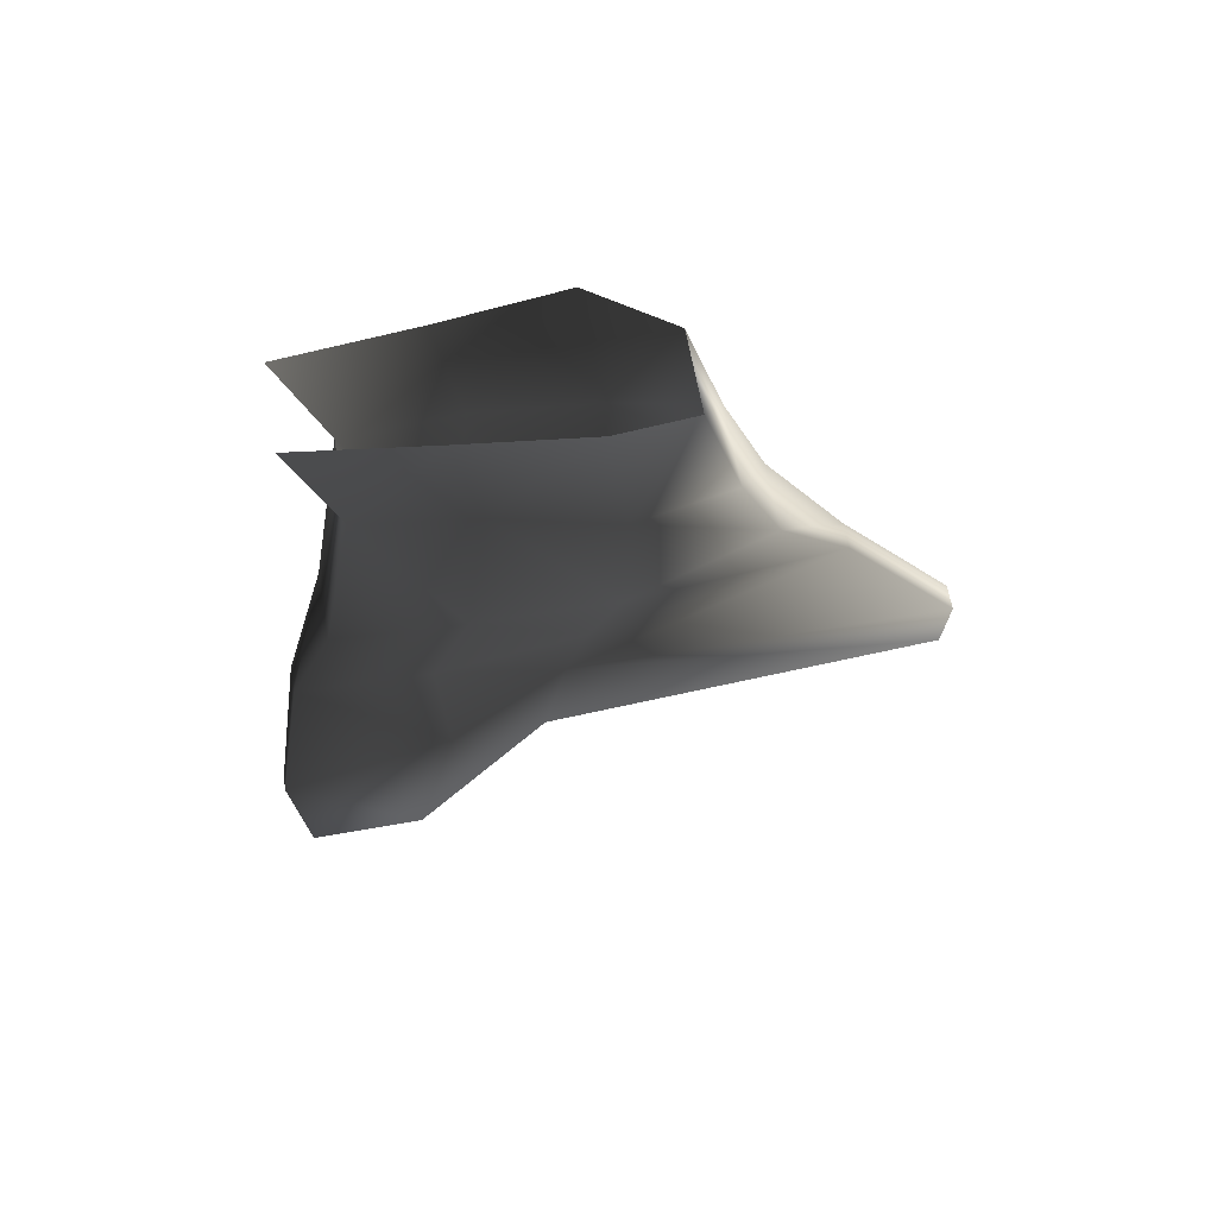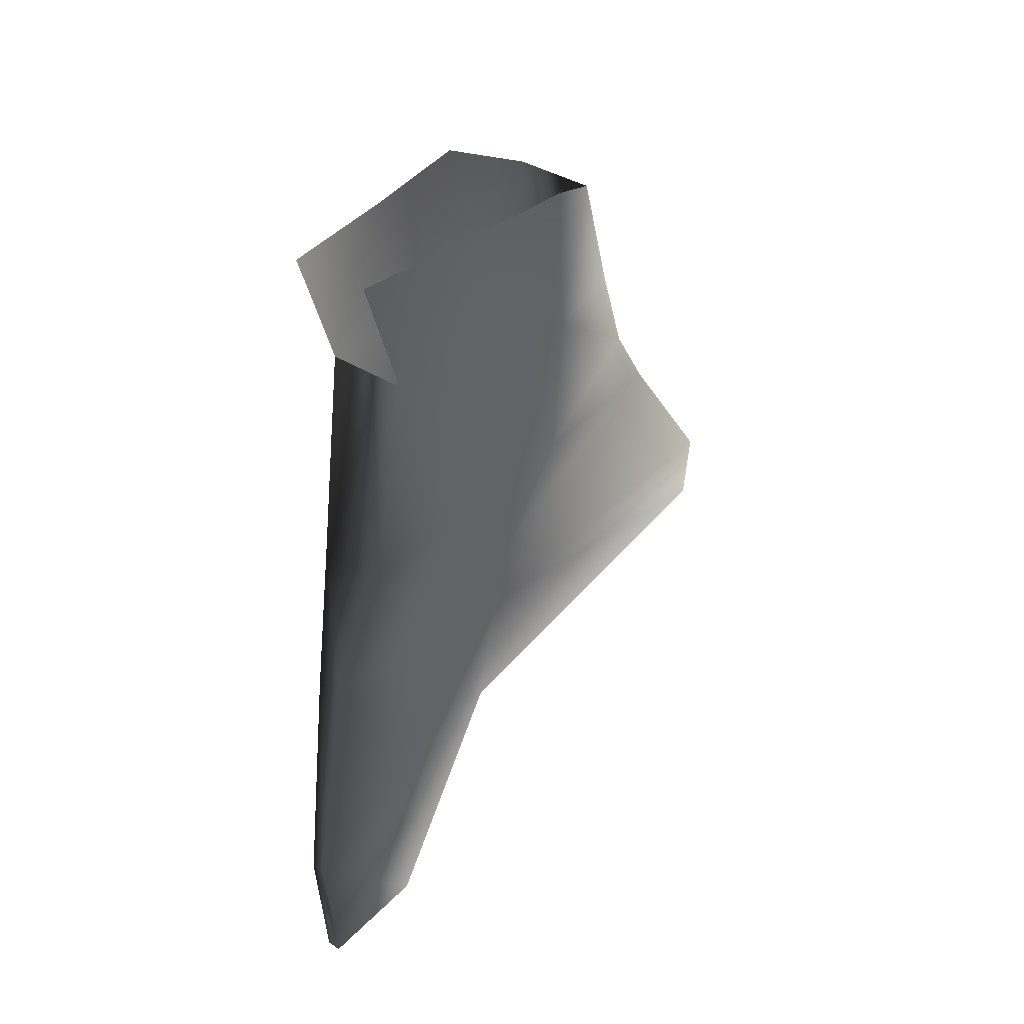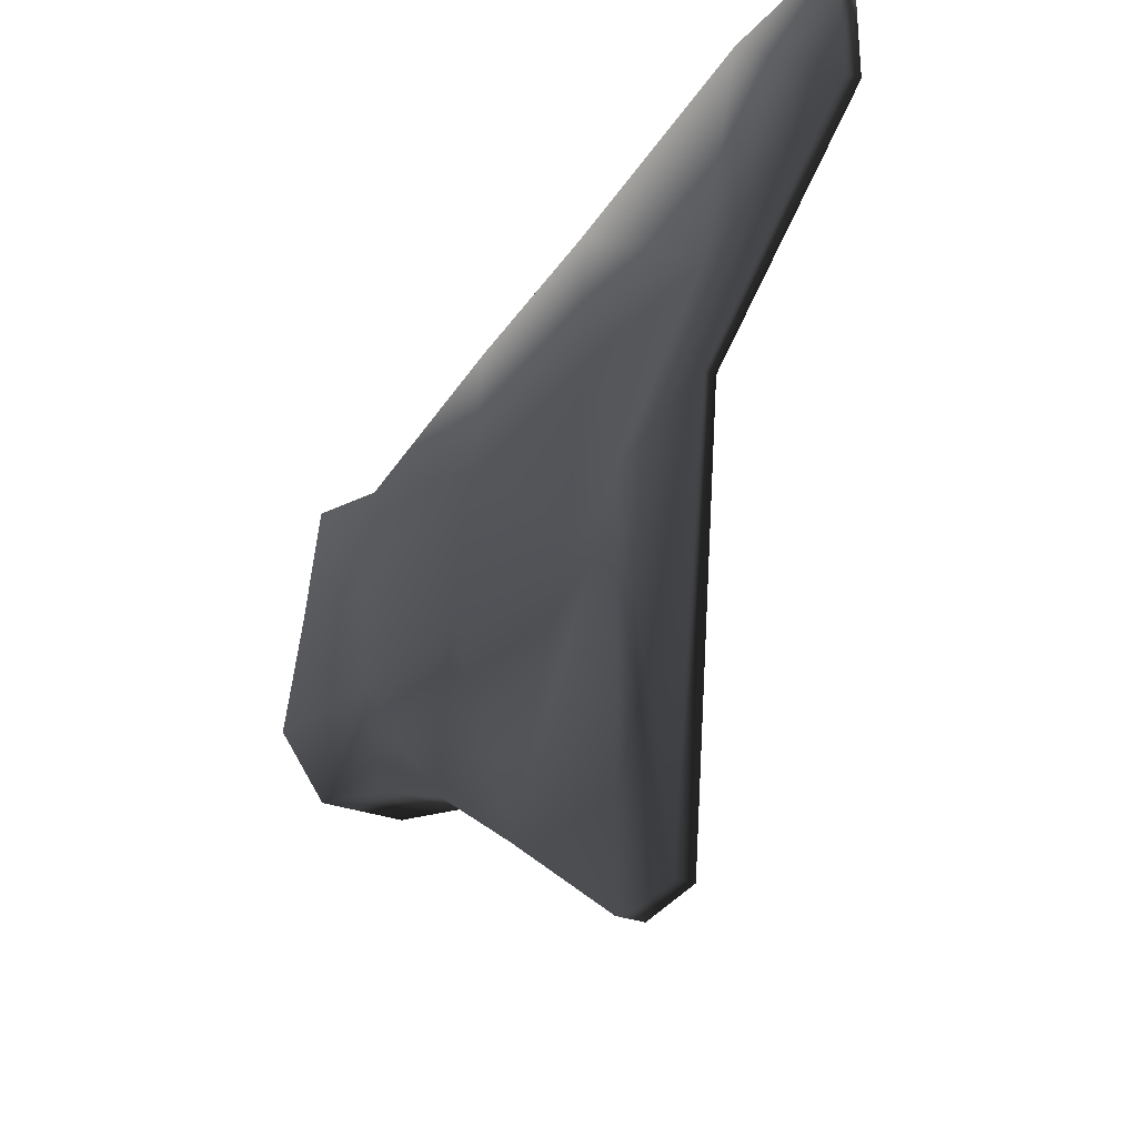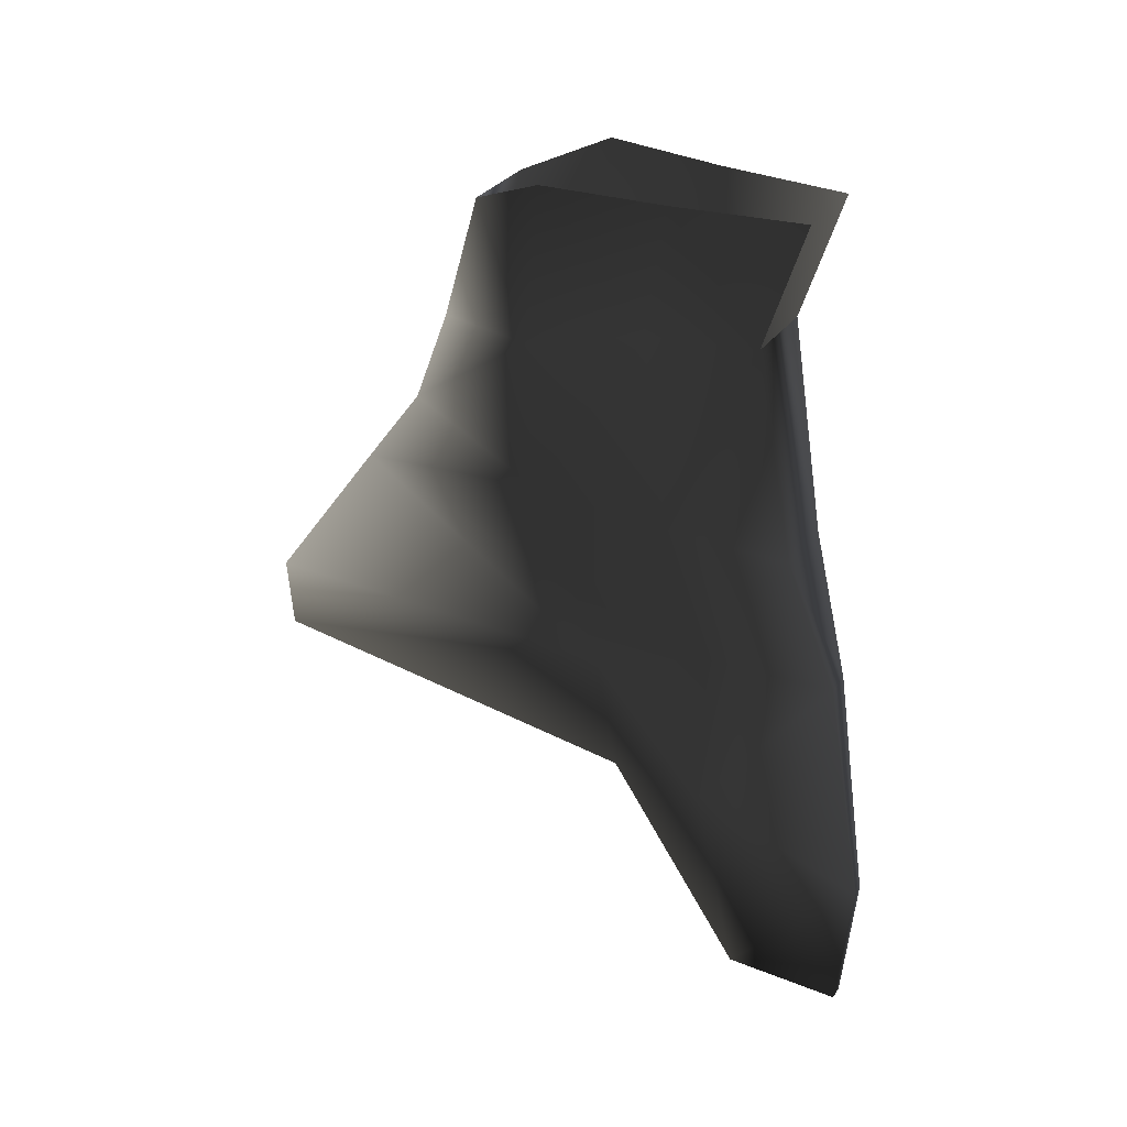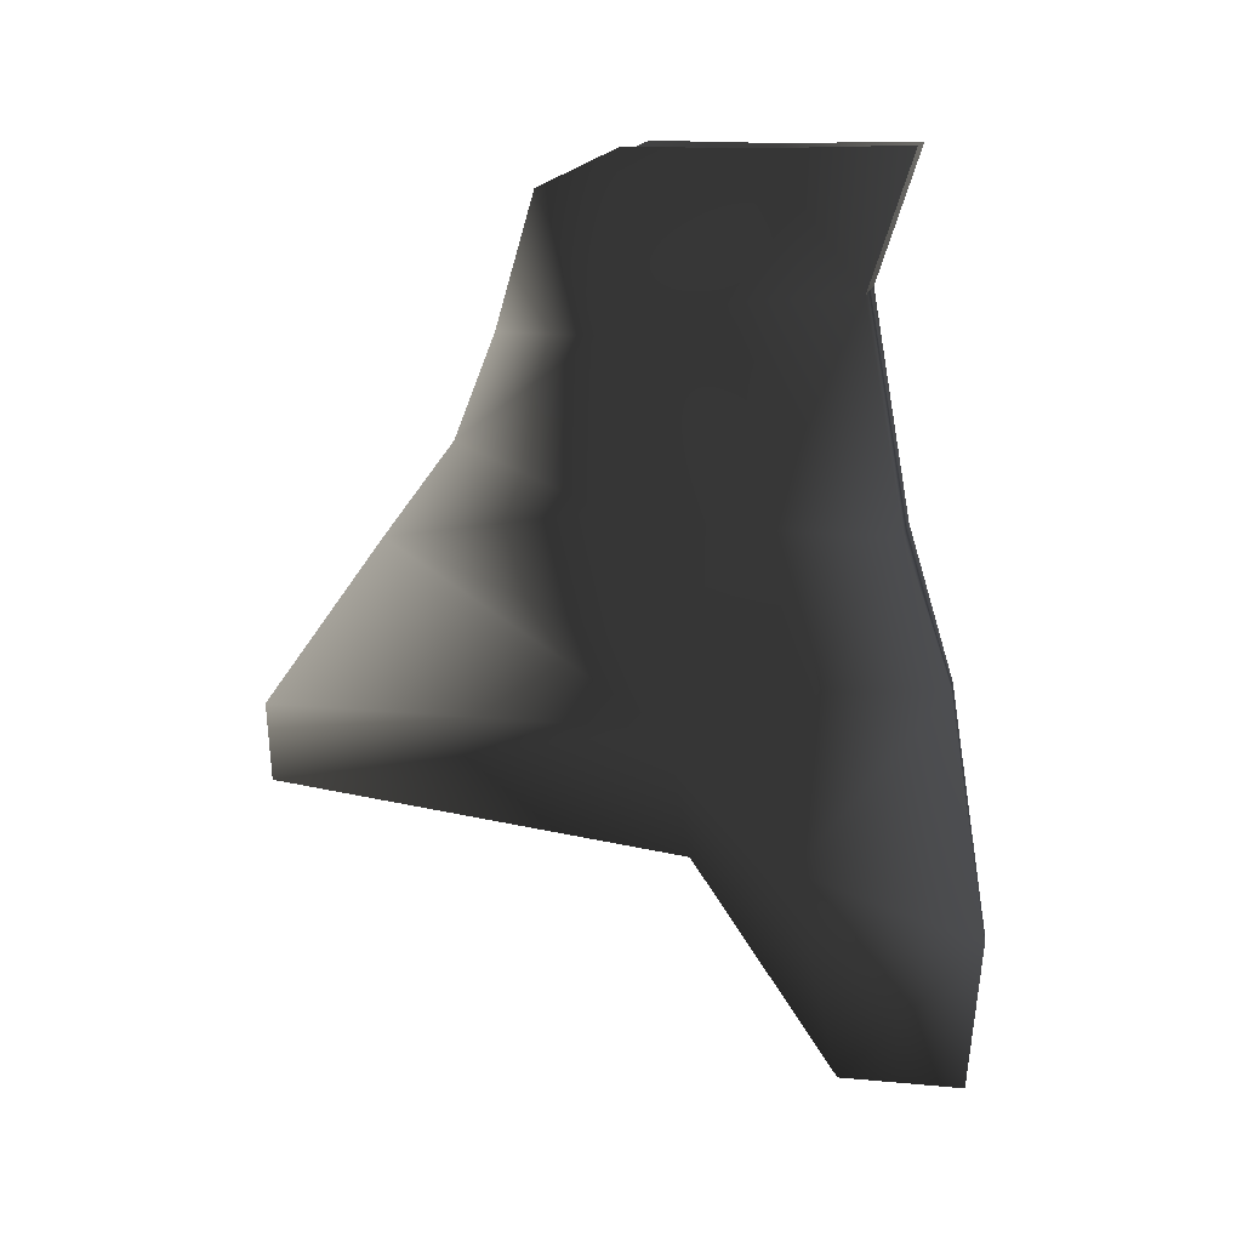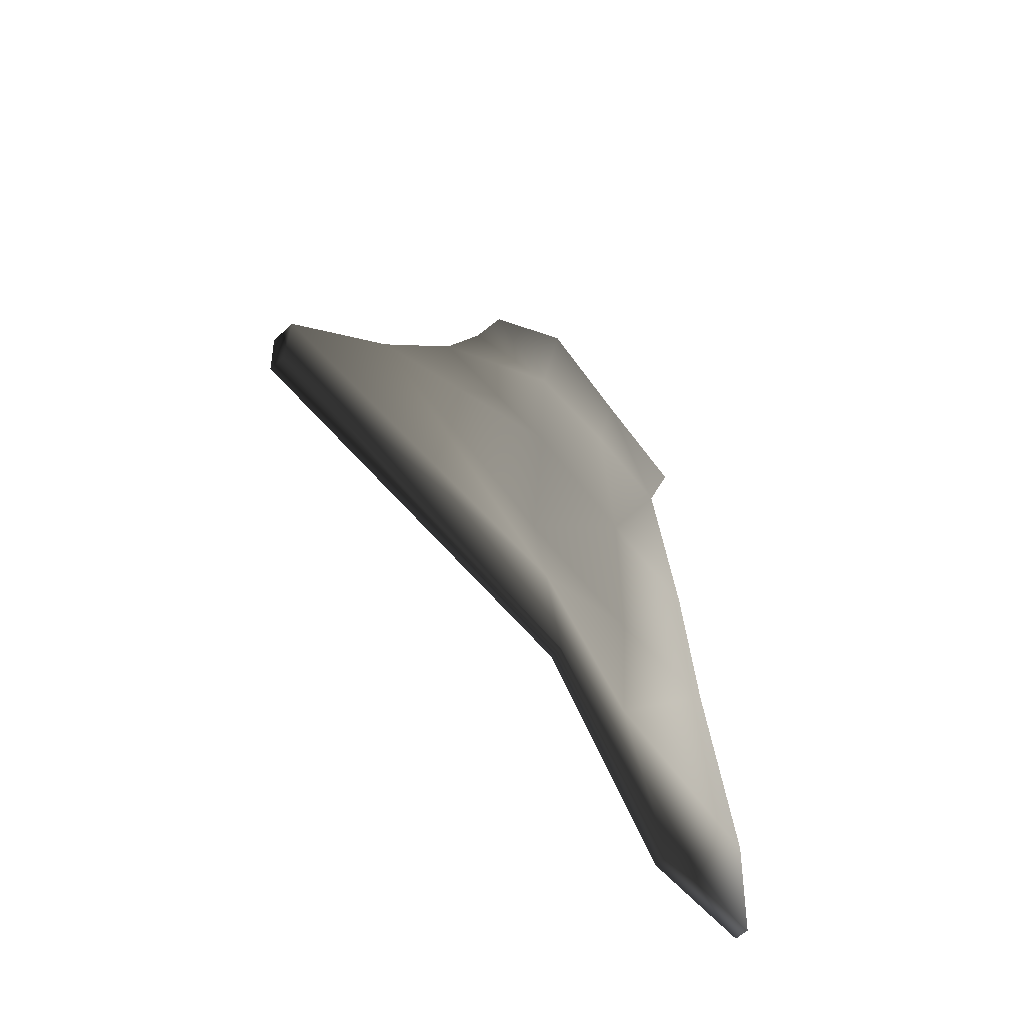
<metadata>
{"format":"obj","ext":"obj","renderer":"f3d","projection":"perspective","resolution":1024,"background":"white","views":[{"elev":63.4,"azim":-100.0,"up":"+Z"},{"elev":38.4,"azim":-141.5,"up":"+Z"},{"elev":-29.1,"azim":150.7,"up":"+Y"},{"elev":31.3,"azim":119.2,"up":"+Z"},{"elev":13.8,"azim":101.0,"up":"+Z"},{"elev":-63.3,"azim":42.7,"up":"+Z"}]}
</metadata>
<code>
g default
v 0.03025 -0.1138 -0.01621
v 0.05146 -0.05262 0.01171
v 0.04085 0.0381 0.01096
v -0.03112 -0.1138 -0.01621
v -0.05233 -0.05262 0.01171
v -0.04173 0.0381 0.01096
v 0.00514 0.09557 -0.6374
v -0.006012 0.09557 -0.6374
v -0.006012 0.1854 -0.6378
v 0.00514 0.1854 -0.6378
v 0.004934 -0.0119 -0.4796
v 0.006472 -0.3171 -0.4407
v -0.007344 -0.3171 -0.4407
v -0.005805 -0.0119 -0.4796
v 0.03025 -0.1415 -0.1104
v 0.04435 -0.06712 -0.1101
v -0.03112 -0.1415 -0.1104
v -0.04522 -0.06712 -0.1101
v -0.03817 0.02121 -0.0871
v 0.0373 0.02121 -0.0871
v 0.03025 0.104 -0.08164
v 0.03025 0.1348 0.01319
v 0.02515 -0.1722 -0.1855
v 0.03807 -0.06539 -0.2277
v -0.02602 -0.1722 -0.1855
v -0.03895 -0.06539 -0.2277
v -0.03248 0.03842 -0.2377
v -0.03112 0.104 -0.08164
v 0.02515 0.1324 -0.2409
v -0.02602 0.1324 -0.2409
v 0.03161 0.03842 -0.2377
v 0.009362 -0.2287 -0.2577
v 0.009362 -0.04551 -0.3286
v -0.01023 -0.2287 -0.2577
v -0.01023 -0.04551 -0.3286
v -0.01023 0.06653 -0.3527
v 0.009362 0.1663 -0.3469
v -0.01023 0.1663 -0.3469
v 0.009362 0.06653 -0.3527
v 0.009362 -0.3194 -0.3828
v 0.006472 -0.02925 -0.3866
v -0.01023 -0.3194 -0.3828
v -0.007344 -0.02925 -0.3866
v -0.005805 0.06072 -0.4855
v 0.004934 0.1952 -0.5292
v -0.005805 0.1952 -0.5292
v 0.004934 0.06072 -0.4855
v -0.03112 0.1348 0.01319
v 0.03025 -0.1138 -0.01621
v 0.05146 -0.05262 0.01171
v 0.04085 0.0381 0.01096
v -0.03112 -0.1138 -0.01621
v -0.05233 -0.05262 0.01171
v -0.04173 0.0381 0.01096
v 0.00514 0.09557 -0.6374
v -0.006012 0.09557 -0.6374
v -0.006012 0.1854 -0.6378
v 0.00514 0.1854 -0.6378
v 0.004934 -0.0119 -0.4796
v 0.006472 -0.3171 -0.4407
v -0.007344 -0.3171 -0.4407
v -0.005805 -0.0119 -0.4796
v 0.03025 -0.1415 -0.1104
v 0.04435 -0.06712 -0.1101
v -0.03112 -0.1415 -0.1104
v -0.04522 -0.06712 -0.1101
v -0.03817 0.02121 -0.0871
v 0.0373 0.02121 -0.0871
v 0.03025 0.104 -0.08164
v 0.03025 0.1348 0.01319
v 0.02515 -0.1722 -0.1855
v 0.03807 -0.06539 -0.2277
v -0.02602 -0.1722 -0.1855
v -0.03895 -0.06539 -0.2277
v -0.03248 0.03842 -0.2377
v -0.03112 0.104 -0.08164
v 0.02515 0.1324 -0.2409
v -0.02602 0.1324 -0.2409
v 0.03161 0.03842 -0.2377
v 0.009362 -0.2287 -0.2577
v 0.009362 -0.04551 -0.3286
v -0.01023 -0.2287 -0.2577
v -0.01023 -0.04551 -0.3286
v -0.01023 0.06653 -0.3527
v 0.009362 0.1663 -0.3469
v -0.01023 0.1663 -0.3469
v 0.009362 0.06653 -0.3527
v 0.009362 -0.3194 -0.3828
v 0.006472 -0.02925 -0.3866
v -0.01023 -0.3194 -0.3828
v -0.007344 -0.02925 -0.3866
v -0.005805 0.06072 -0.4855
v 0.004934 0.1952 -0.5292
v -0.005805 0.1952 -0.5292
v 0.004934 0.06072 -0.4855
v -0.03112 0.1348 0.01319
g colaPez5:TropicalFish04
f 7 8 10
f 10 8 9
f 11 12 14
f 14 12 13
f 2 1 16
f 16 1 15
f 1 4 15
f 15 4 17
f 5 18 4
f 4 18 17
f 6 19 5
f 5 19 18
f 20 21 3
f 3 21 22
f 15 23 16
f 16 23 24
f 15 17 23
f 23 17 25
f 17 18 25
f 25 18 26
f 27 26 19
f 19 26 18
f 28 21 30
f 30 21 29
f 20 31 21
f 21 31 29
f 23 32 24
f 24 32 33
f 23 25 32
f 32 25 34
f 25 26 34
f 34 26 35
f 36 35 27
f 27 35 26
f 30 29 38
f 38 29 37
f 31 39 29
f 29 39 37
f 33 32 41
f 41 32 40
f 32 34 40
f 40 34 42
f 35 43 34
f 34 43 42
f 44 43 36
f 36 43 35
f 38 37 46
f 46 37 45
f 39 47 37
f 37 47 45
f 40 12 41
f 41 12 11
f 40 42 12
f 12 42 13
f 42 43 13
f 13 43 14
f 8 14 44
f 44 14 43
f 46 45 9
f 9 45 10
f 47 7 45
f 45 7 10
f 11 14 7
f 7 14 8
f 48 28 6
f 6 28 19
f 16 20 2
f 2 20 3
f 30 27 28
f 28 27 19
f 16 24 20
f 20 24 31
f 38 36 30
f 30 36 27
f 24 33 31
f 31 33 39
f 46 44 38
f 38 44 36
f 33 41 39
f 39 41 47
f 9 8 46
f 46 8 44
f 41 11 47
f 47 11 7
f 55 56 58
f 58 56 57
f 59 60 62
f 62 60 61
f 50 49 64
f 64 49 63
f 49 52 63
f 63 52 65
f 53 66 52
f 52 66 65
f 54 67 53
f 53 67 66
f 68 69 51
f 51 69 70
f 63 71 64
f 64 71 72
f 63 65 71
f 71 65 73
f 65 66 73
f 73 66 74
f 75 74 67
f 67 74 66
f 76 69 78
f 78 69 77
f 68 79 69
f 69 79 77
f 71 80 72
f 72 80 81
f 71 73 80
f 80 73 82
f 73 74 82
f 82 74 83
f 84 83 75
f 75 83 74
f 78 77 86
f 86 77 85
f 79 87 77
f 77 87 85
f 81 80 89
f 89 80 88
f 80 82 88
f 88 82 90
f 83 91 82
f 82 91 90
f 92 91 84
f 84 91 83
f 86 85 94
f 94 85 93
f 87 95 85
f 85 95 93
f 88 60 89
f 89 60 59
f 88 90 60
f 60 90 61
f 90 91 61
f 61 91 62
f 56 62 92
f 92 62 91
f 94 93 57
f 57 93 58
f 95 55 93
f 93 55 58
f 59 62 55
f 55 62 56
f 96 76 54
f 54 76 67
f 64 68 50
f 50 68 51
f 78 75 76
f 76 75 67
f 64 72 68
f 68 72 79
f 86 84 78
f 78 84 75
f 72 81 79
f 79 81 87
f 94 92 86
f 86 92 84
f 81 89 87
f 87 89 95
f 57 56 94
f 94 56 92
f 89 59 95
f 95 59 55

</code>
